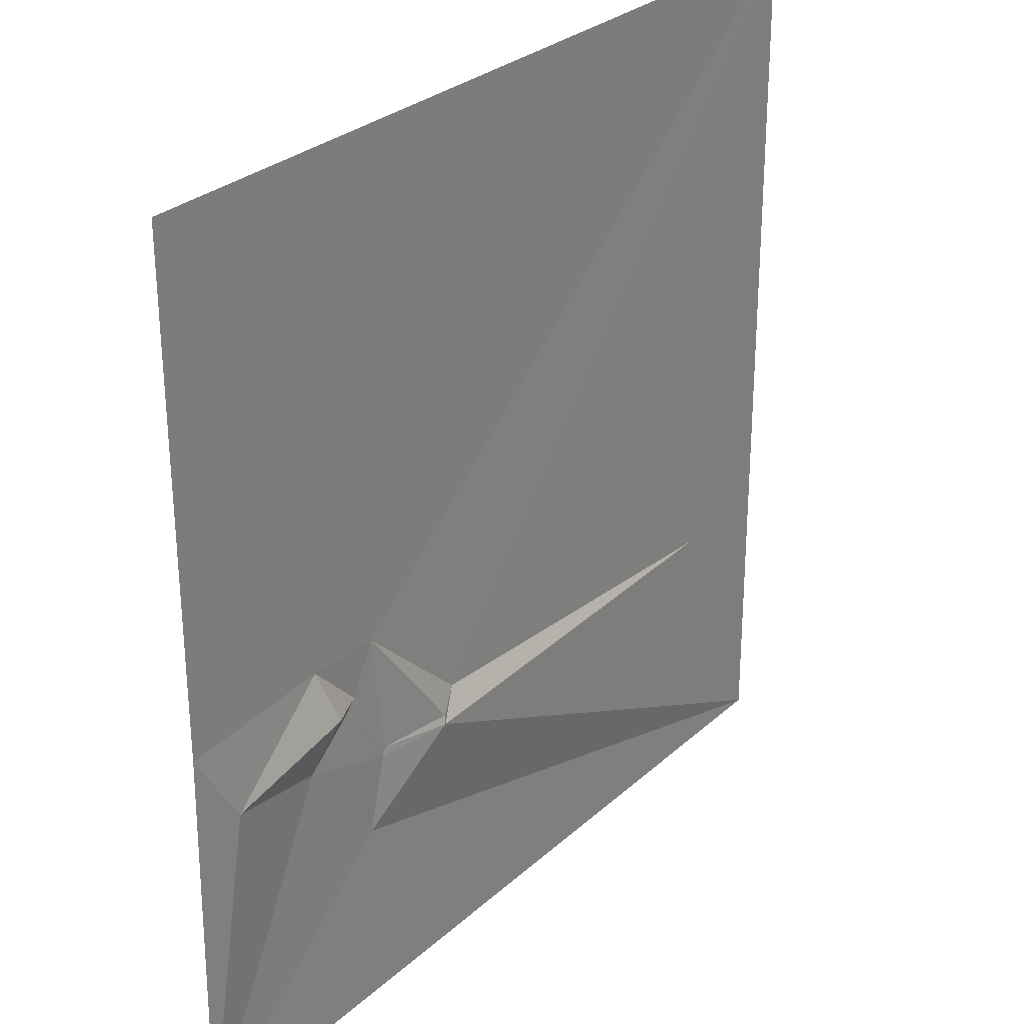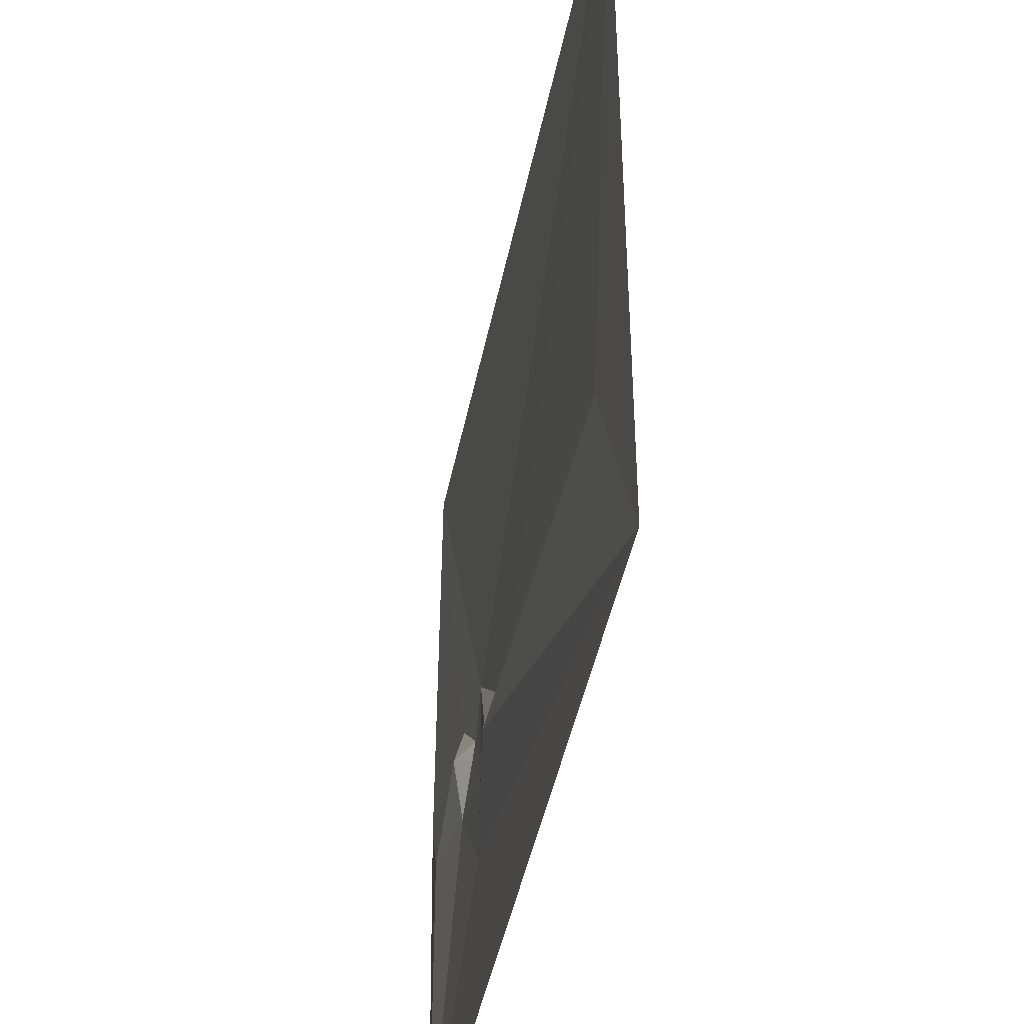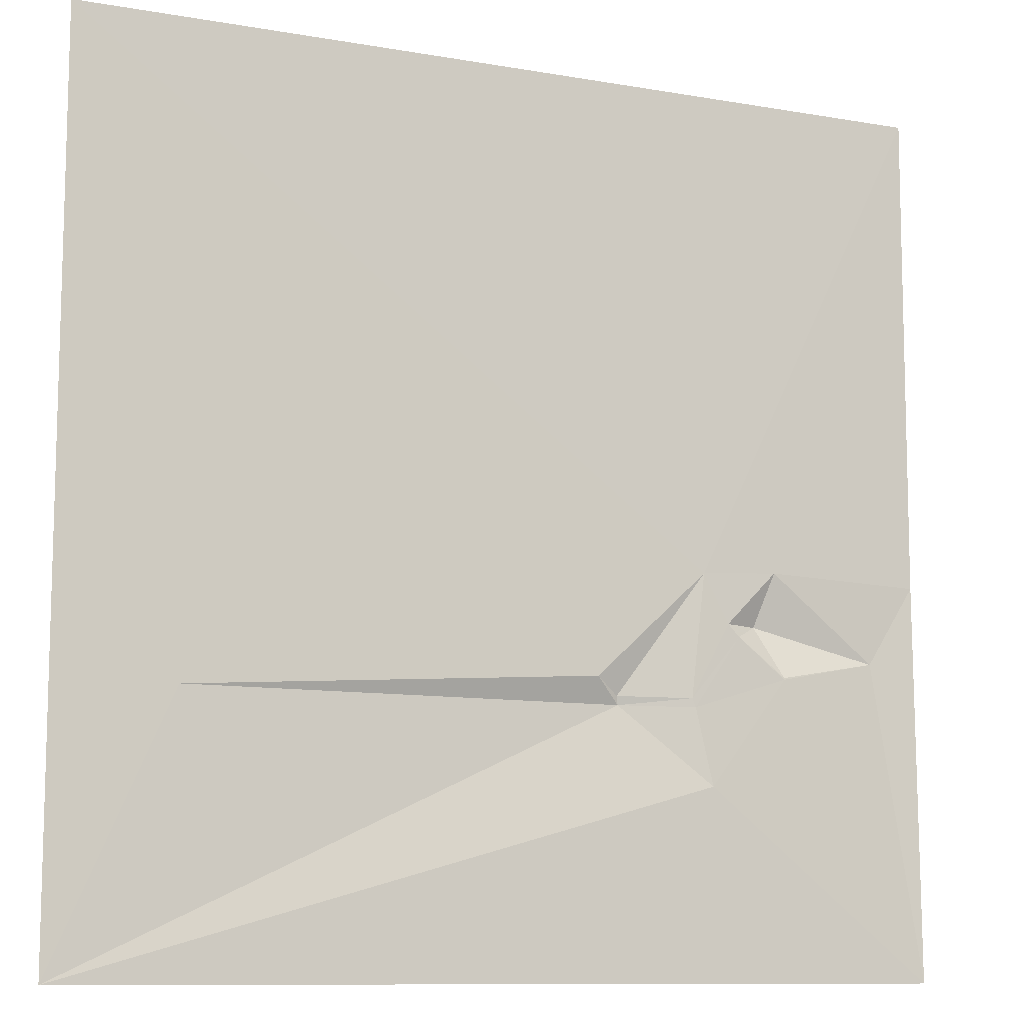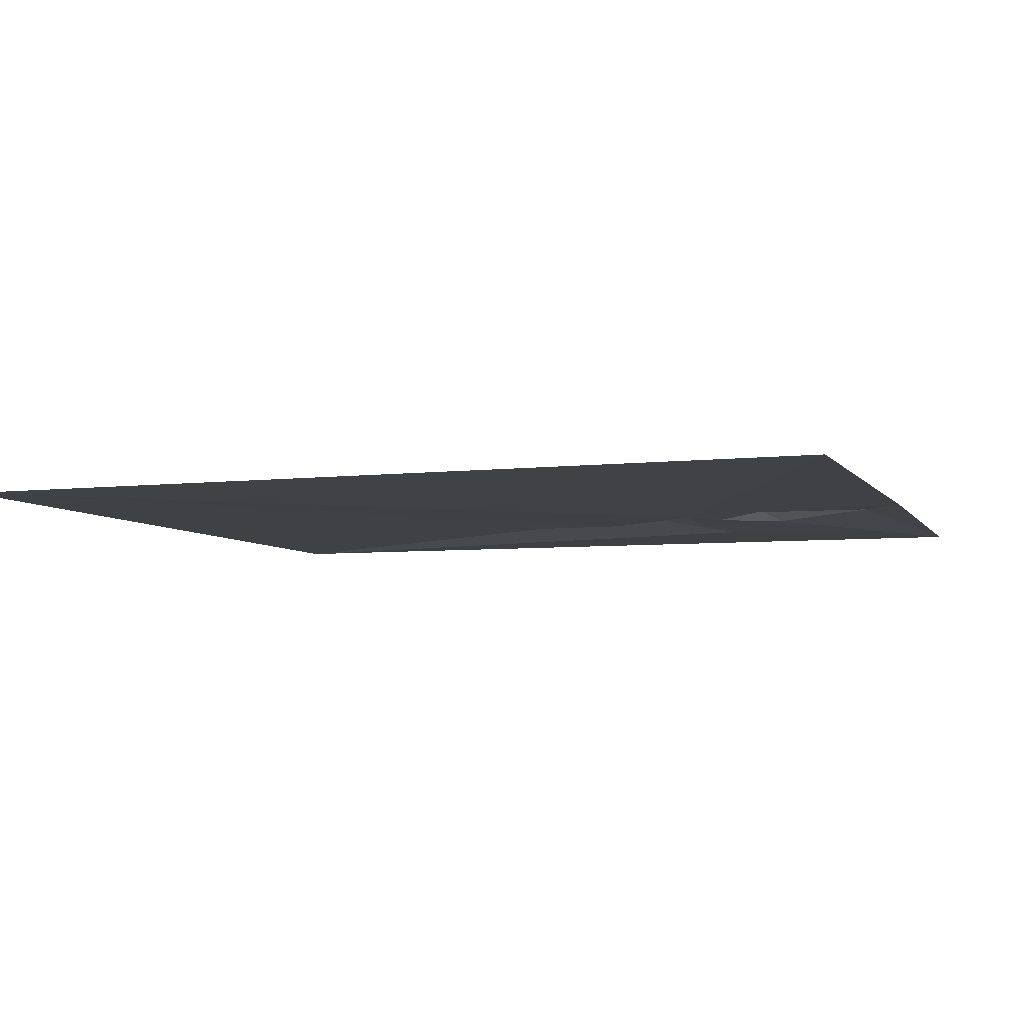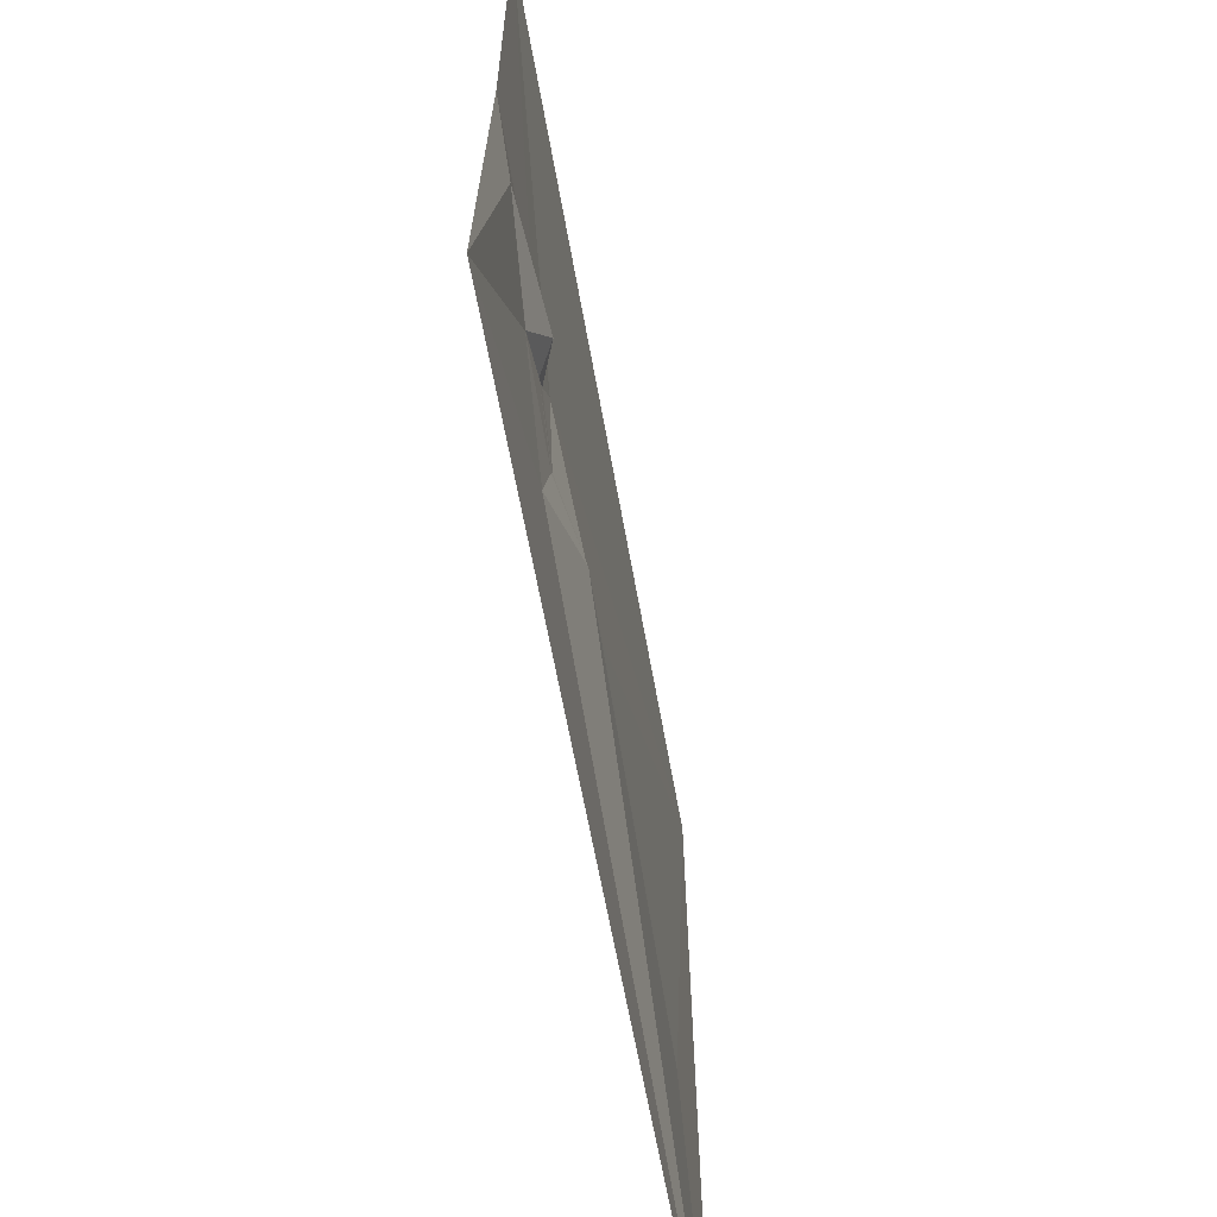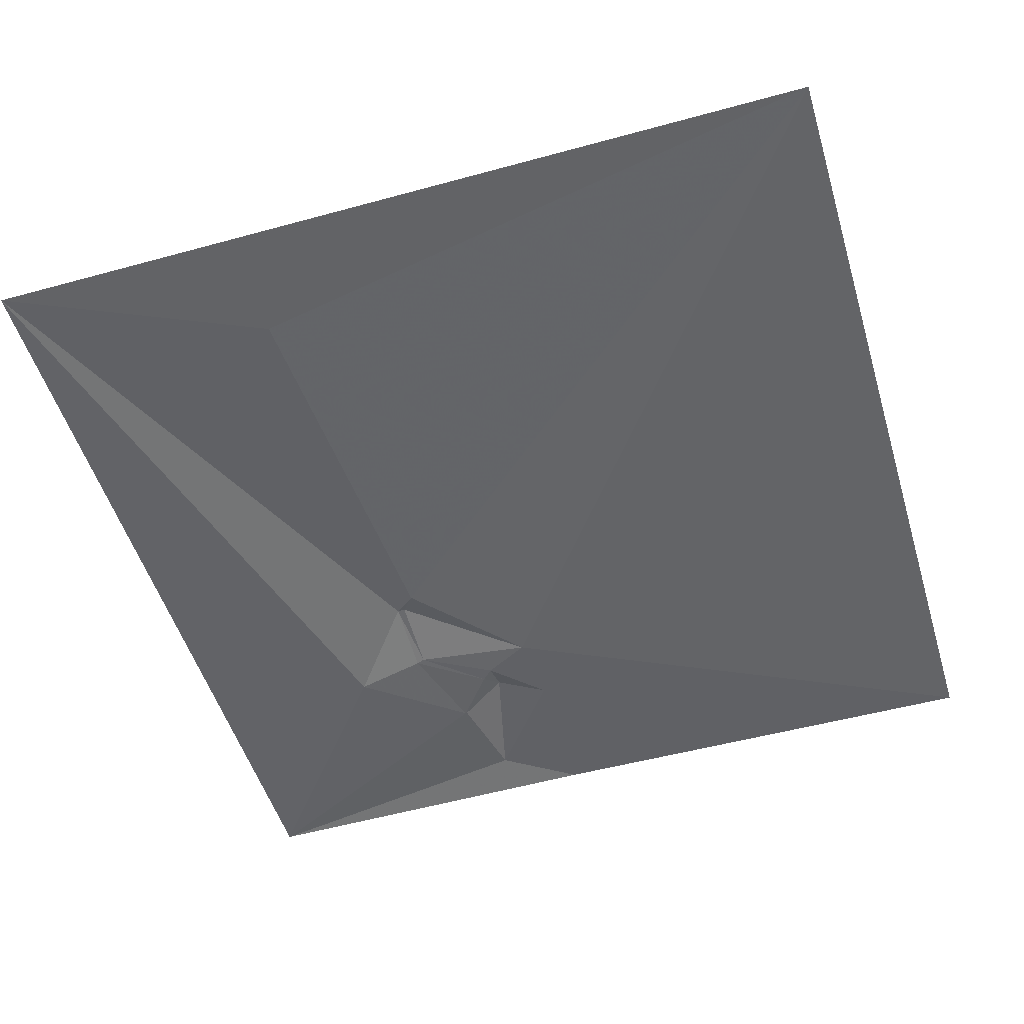
<metadata>
{"format":"obj","ext":"obj","renderer":"f3d","projection":"perspective","resolution":1024,"background":"white","views":[{"elev":28.6,"azim":127.2,"up":"+Z"},{"elev":-44.7,"azim":-101.0,"up":"+Z"},{"elev":-10.3,"azim":-23.6,"up":"+Z"},{"elev":-5.6,"azim":18.2,"up":"+Y"},{"elev":-66.0,"azim":100.6,"up":"+Z"},{"elev":-51.4,"azim":-73.3,"up":"+Y"}]}
</metadata>
<code>
v 3066 7.565 -5627
v 3577 10.64 -5627
v 3484 9.183 -5907
v 3438 7.711 -5910
v 3577 11.93 -5910
v 3453 7.807 -5938
v 3474 16.78 -5938
v 3460 7.989 -5945
v 3549 13.86 -5956
v 3489 8.513 -5967
v 3489 8.424 -5968
v 3372 8.697 -5971
v 3386 14.88 -5981
v 3430 8.549 -5981
v 3134 8.978 -5986
v 3387 15.85 -5986
v 3432 8.519 -5986
v 3442 7.542 -6030
v 3066 8.684 -6138
v 3577 9.278 -6138
f 16 19 18
f 19 20 18
f 17 14 16
f 6 14 8
f 12 16 13
f 13 16 14
f 17 16 18
f 20 11 18
f 15 16 12
f 6 4 14
f 5 2 3
f 2 4 3
f 12 13 4
f 10 11 9
f 20 9 11
f 20 5 9
f 7 9 3
f 11 8 17
f 1 19 15
f 19 16 15
f 17 18 11
f 10 8 11
f 7 3 6
f 2 1 4
f 13 14 4
f 7 8 10
f 7 6 8
f 5 3 9
f 15 12 1
f 4 6 3
f 17 8 14
f 10 9 7
f 4 1 12

</code>
